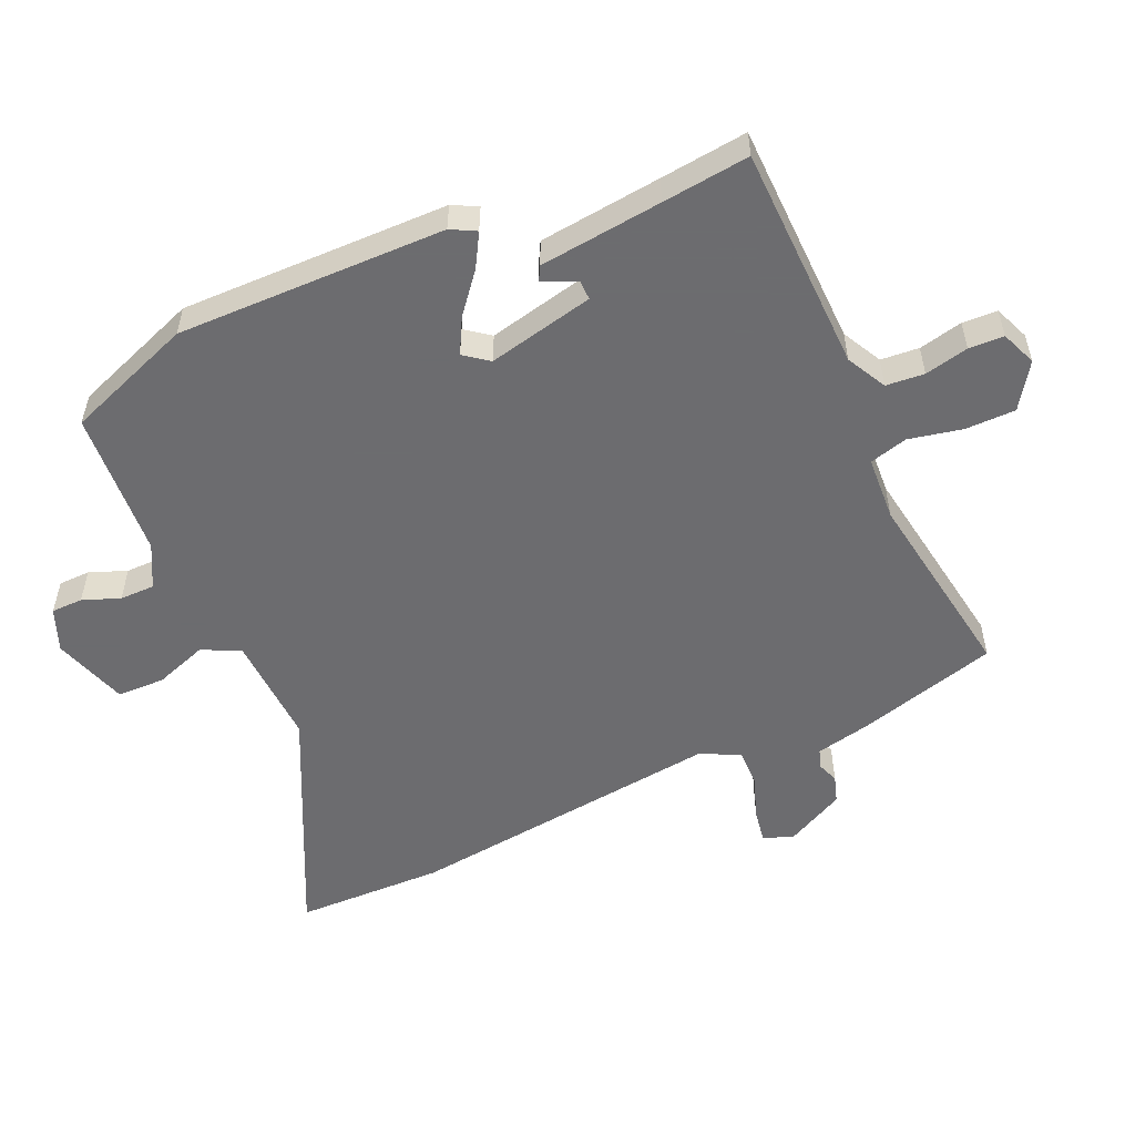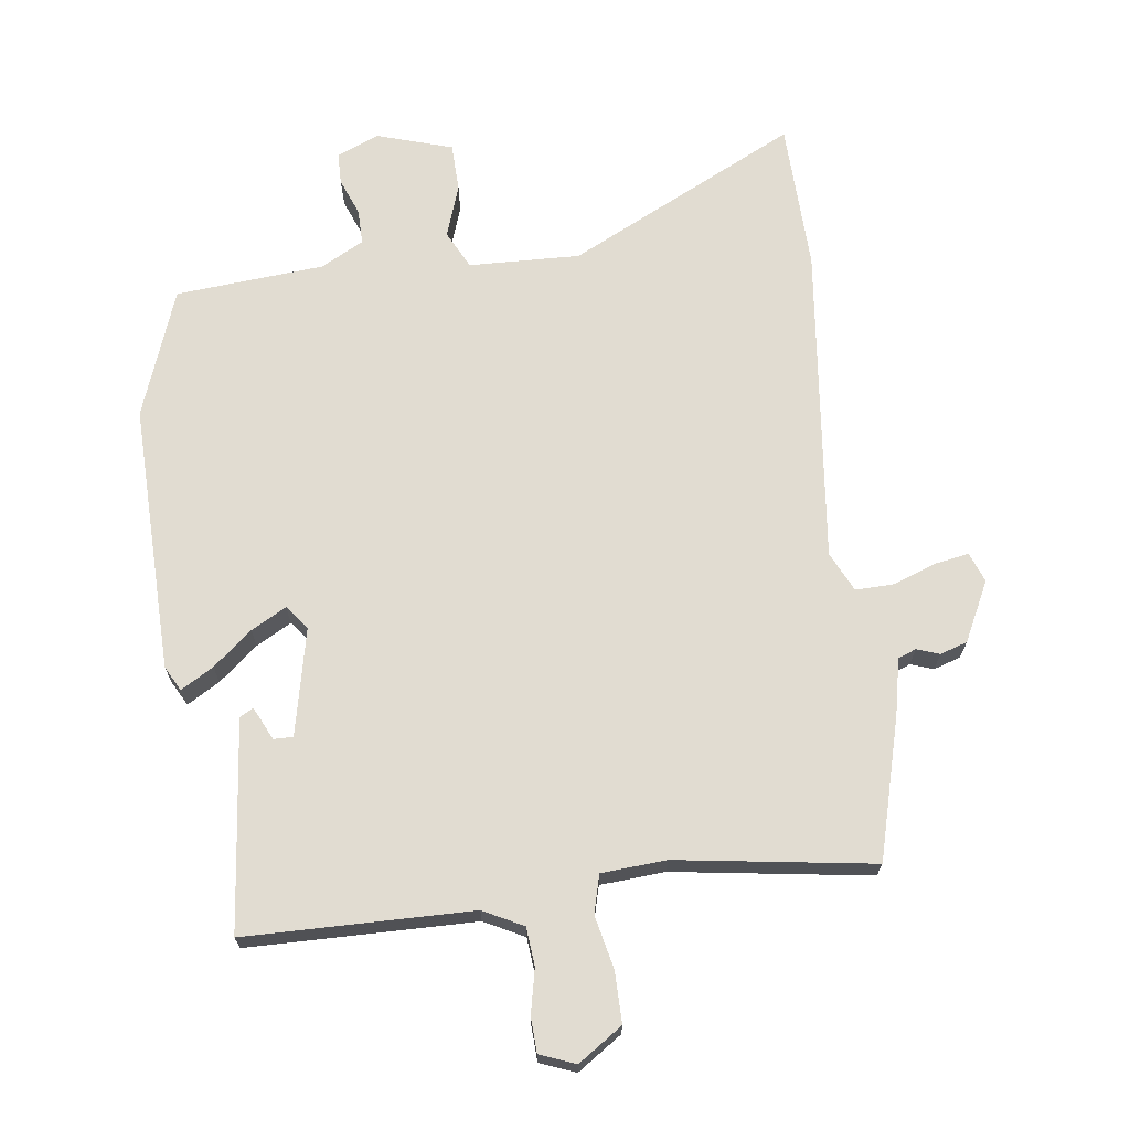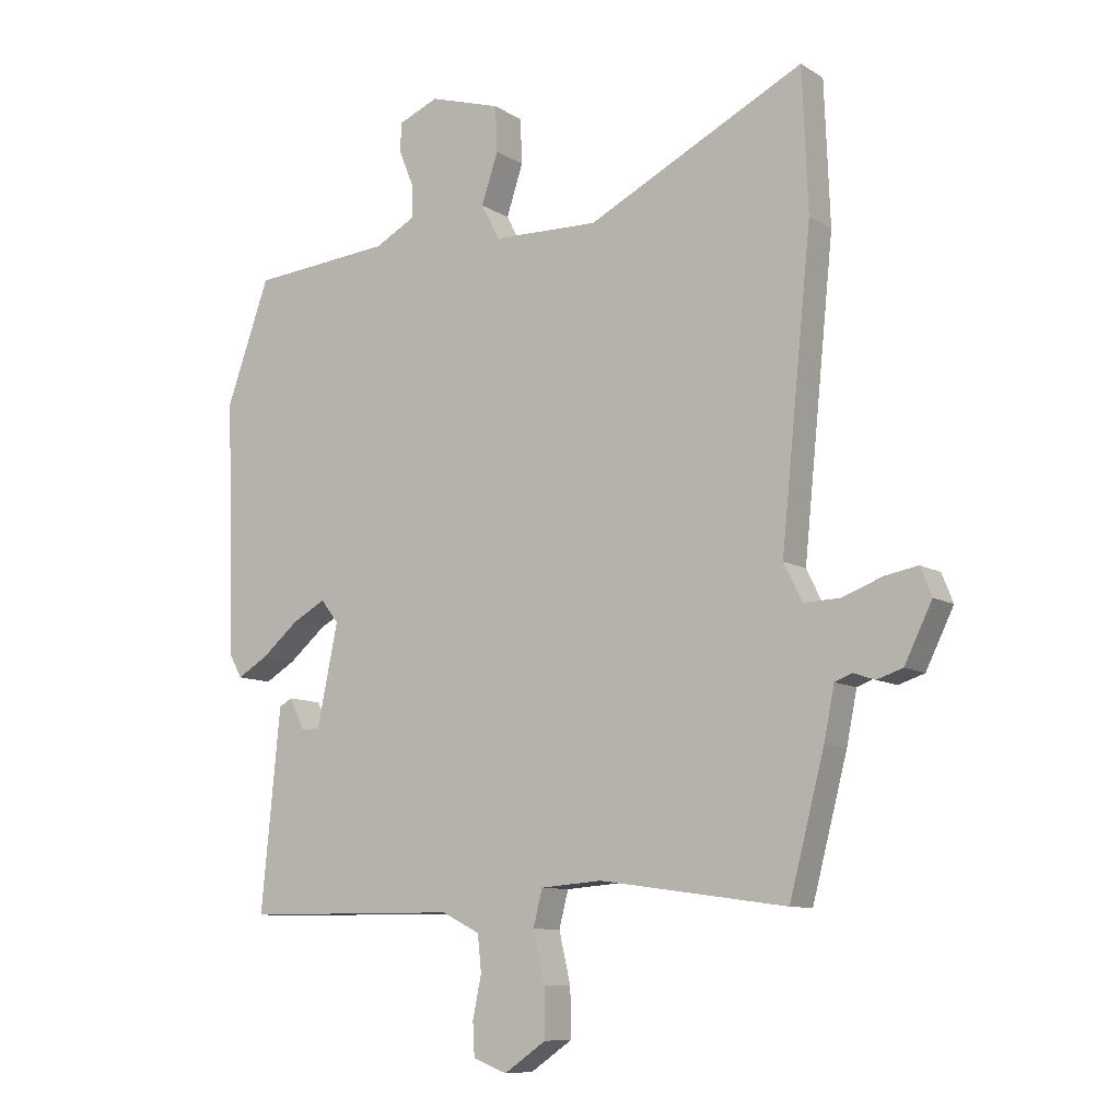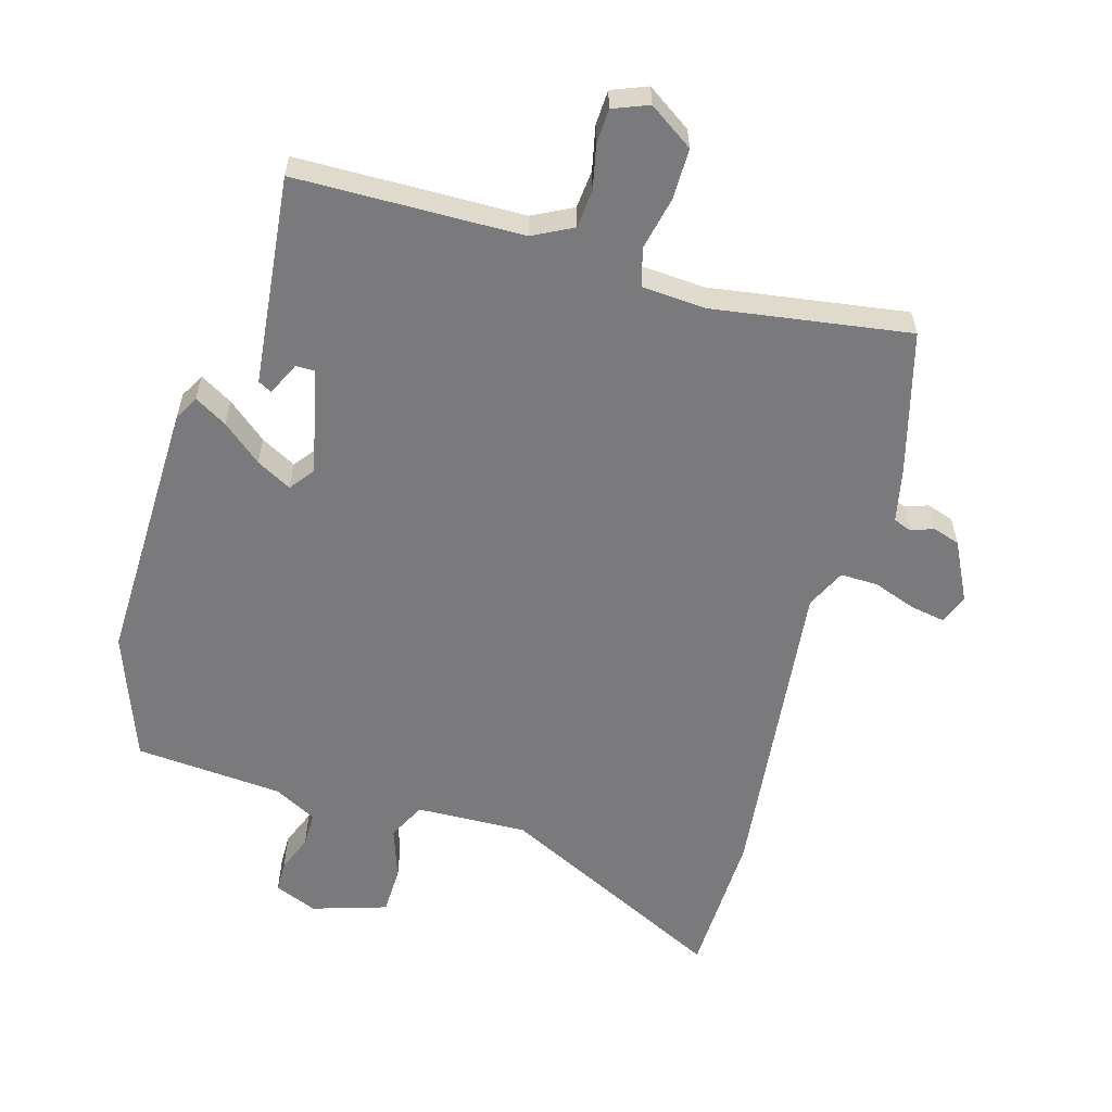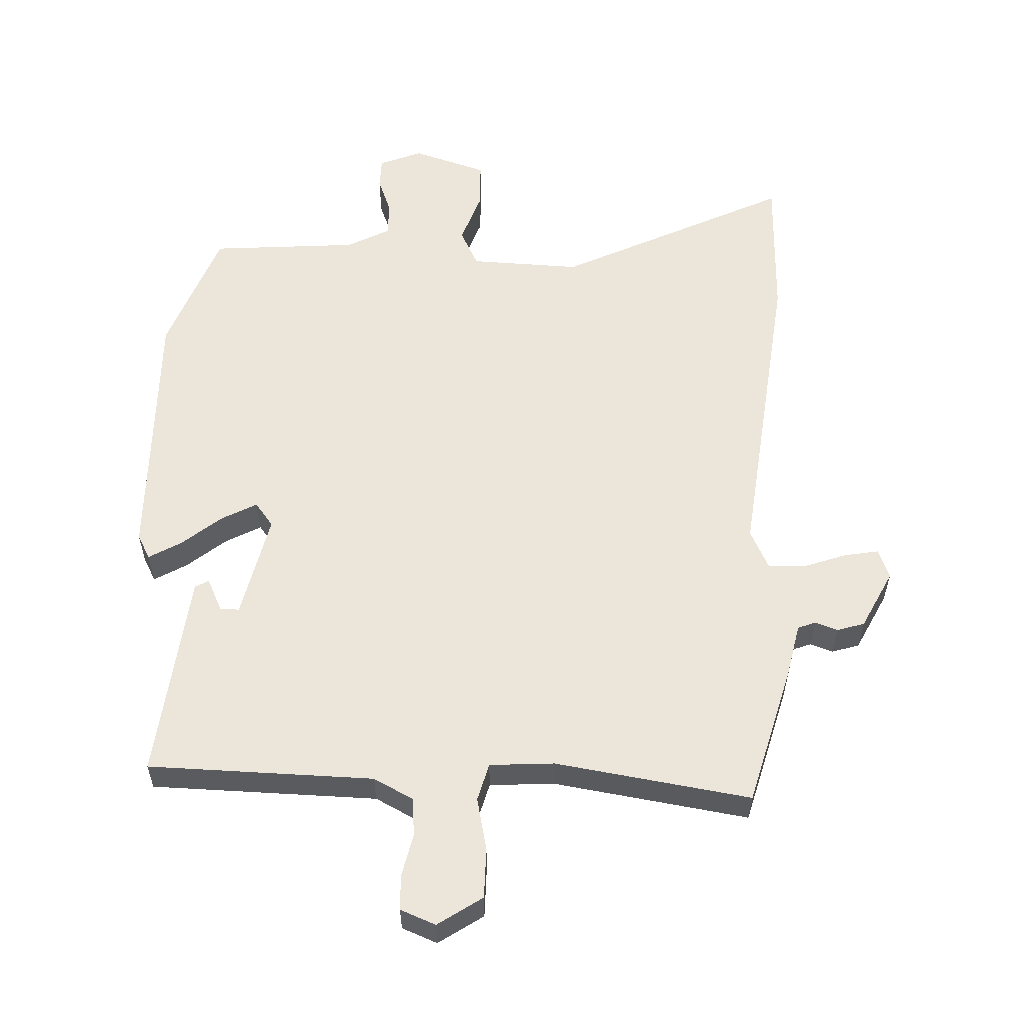
<metadata>
{"format":"obj","ext":"obj","renderer":"f3d","projection":"perspective","resolution":1024,"background":"white","views":[{"elev":-53.8,"azim":115.1,"up":"+Y"},{"elev":69.0,"azim":173.2,"up":"+Y"},{"elev":-9.6,"azim":-147.3,"up":"+Z"},{"elev":-58.2,"azim":164.6,"up":"+Y"},{"elev":57.0,"azim":-176.9,"up":"+Y"}]}
</metadata>
<code>
v 0.476 0.07 -0.504
v 0.126 0.07 -0.506
v 0.064 0.07 -0.537
v 0.058 0.07 -0.596
v 0.072 0.07 -0.664
v 0.069 0.07 -0.718
v 0.014 0.07 -0.739
v -0.054 0.07 -0.692
v -0.053 0.07 -0.614
v -0.034 0.07 -0.532
v -0.049 0.07 -0.473
v -0.149 0.07 -0.465
v -0.453 0.07 -0.507
v -0.51 0.07 -0.288
v -0.527 0.07 -0.203
v -0.555 0.07 -0.192
v -0.59 0.07 -0.204
v -0.632 0.07 -0.19
v -0.677 0.07 -0.098
v -0.659 0.07 -0.052
v -0.606 0.07 -0.062
v -0.539 0.07 -0.087
v -0.481 0.07 -0.089
v -0.451 0.07 -0.028
v -0.501 0.07 0.465
v -0.492 0.07 0.695
v -0.139 0.07 0.516
v 0.033 0.07 0.52
v 0.063 0.07 0.578
v 0.036 0.07 0.66
v 0.039 0.07 0.734
v 0.155 0.07 0.769
v 0.221 0.07 0.741
v 0.221 0.07 0.692
v 0.198 0.07 0.635
v 0.197 0.07 0.581
v 0.263 0.07 0.545
v 0.492 0.07 0.524
v 0.562 0.07 0.326
v 0.549 0.07 -0.089
v 0.528 0.07 -0.127
v 0.478 0.07 -0.097
v 0.418 0.07 -0.046
v 0.364 0.07 -0.016
v 0.335 0.07 -0.053
v 0.369 0.07 -0.218
v 0.399 0.07 -0.218
v 0.424 0.07 -0.167
v 0.445 0.07 -0.179
v 0.463 0.07 -0.369
v 0.476 0 -0.504
v 0.126 0 -0.506
v 0.064 0 -0.537
v 0.058 0 -0.596
v 0.072 0 -0.664
v 0.069 0 -0.718
v 0.014 0 -0.739
v -0.054 0 -0.692
v -0.053 0 -0.614
v -0.034 0 -0.532
v -0.049 0 -0.473
v -0.149 0 -0.465
v -0.453 0 -0.507
v -0.51 0 -0.288
v -0.527 0 -0.203
v -0.555 0 -0.192
v -0.59 0 -0.204
v -0.632 0 -0.19
v -0.677 0 -0.098
v -0.659 0 -0.052
v -0.606 0 -0.062
v -0.539 0 -0.087
v -0.481 0 -0.089
v -0.451 0 -0.028
v -0.501 0 0.465
v -0.492 0 0.695
v -0.139 0 0.516
v 0.033 0 0.52
v 0.063 0 0.578
v 0.036 0 0.66
v 0.039 0 0.734
v 0.155 0 0.769
v 0.221 0 0.741
v 0.221 0 0.692
v 0.198 0 0.635
v 0.197 0 0.581
v 0.263 0 0.545
v 0.492 0 0.524
v 0.562 0 0.326
v 0.549 0 -0.089
v 0.528 0 -0.127
v 0.478 0 -0.097
v 0.418 0 -0.046
v 0.364 0 -0.016
v 0.335 0 -0.053
v 0.369 0 -0.218
v 0.399 0 -0.218
v 0.424 0 -0.167
v 0.445 0 -0.179
v 0.463 0 -0.369
f 47 48 49 50
f 50 1 2
f 47 50 2
f 46 47 2
f 45 46 2 3
f 41 42 43
f 40 41 43
f 39 40 43
f 38 39 43
f 37 38 43
f 36 37 43 44
f 33 34 35
f 32 33 35
f 31 32 35
f 30 31 35
f 29 30 35
f 28 29 35 36
f 24 25 26 27
f 23 24 27 28
f 20 21 22
f 19 20 22
f 18 19 22
f 17 18 22
f 16 17 22
f 15 16 22 23
f 36 44 45
f 28 36 45
f 23 28 45
f 15 23 45
f 14 15 45
f 13 14 45
f 12 13 45
f 8 9 10
f 7 8 10
f 6 7 10
f 5 6 10
f 4 5 10
f 11 12 45
f 11 45 3
f 3 4 10 11
f 100 99 98 97
f 52 51 100
f 52 100 97
f 52 97 96
f 53 52 96 95
f 93 92 91
f 93 91 90
f 93 90 89
f 93 89 88
f 93 88 87
f 94 93 87 86
f 85 84 83
f 85 83 82
f 85 82 81
f 85 81 80
f 85 80 79
f 86 85 79 78
f 77 76 75 74
f 78 77 74 73
f 72 71 70
f 72 70 69
f 72 69 68
f 72 68 67
f 72 67 66
f 73 72 66 65
f 95 94 86
f 95 86 78
f 95 78 73
f 95 73 65
f 95 65 64
f 95 64 63
f 95 63 62
f 60 59 58
f 60 58 57
f 60 57 56
f 60 56 55
f 60 55 54
f 95 62 61
f 53 95 61
f 61 60 54 53
f 1 51 52 2
f 2 52 53 3
f 3 53 54 4
f 4 54 55 5
f 5 55 56 6
f 6 56 57 7
f 7 57 58 8
f 8 58 59 9
f 9 59 60 10
f 10 60 61 11
f 11 61 62 12
f 12 62 63 13
f 13 63 64 14
f 14 64 65 15
f 15 65 66 16
f 16 66 67 17
f 17 67 68 18
f 18 68 69 19
f 19 69 70 20
f 20 70 71 21
f 21 71 72 22
f 22 72 73 23
f 23 73 74 24
f 24 74 75 25
f 25 75 76 26
f 26 76 77 27
f 27 77 78 28
f 28 78 79 29
f 29 79 80 30
f 30 80 81 31
f 31 81 82 32
f 32 82 83 33
f 33 83 84 34
f 34 84 85 35
f 35 85 86 36
f 36 86 87 37
f 37 87 88 38
f 38 88 89 39
f 39 89 90 40
f 40 90 91 41
f 41 91 92 42
f 42 92 93 43
f 43 93 94 44
f 44 94 95 45
f 45 95 96 46
f 46 96 97 47
f 47 97 98 48
f 48 98 99 49
f 49 99 100 50
f 50 100 51 1

</code>
